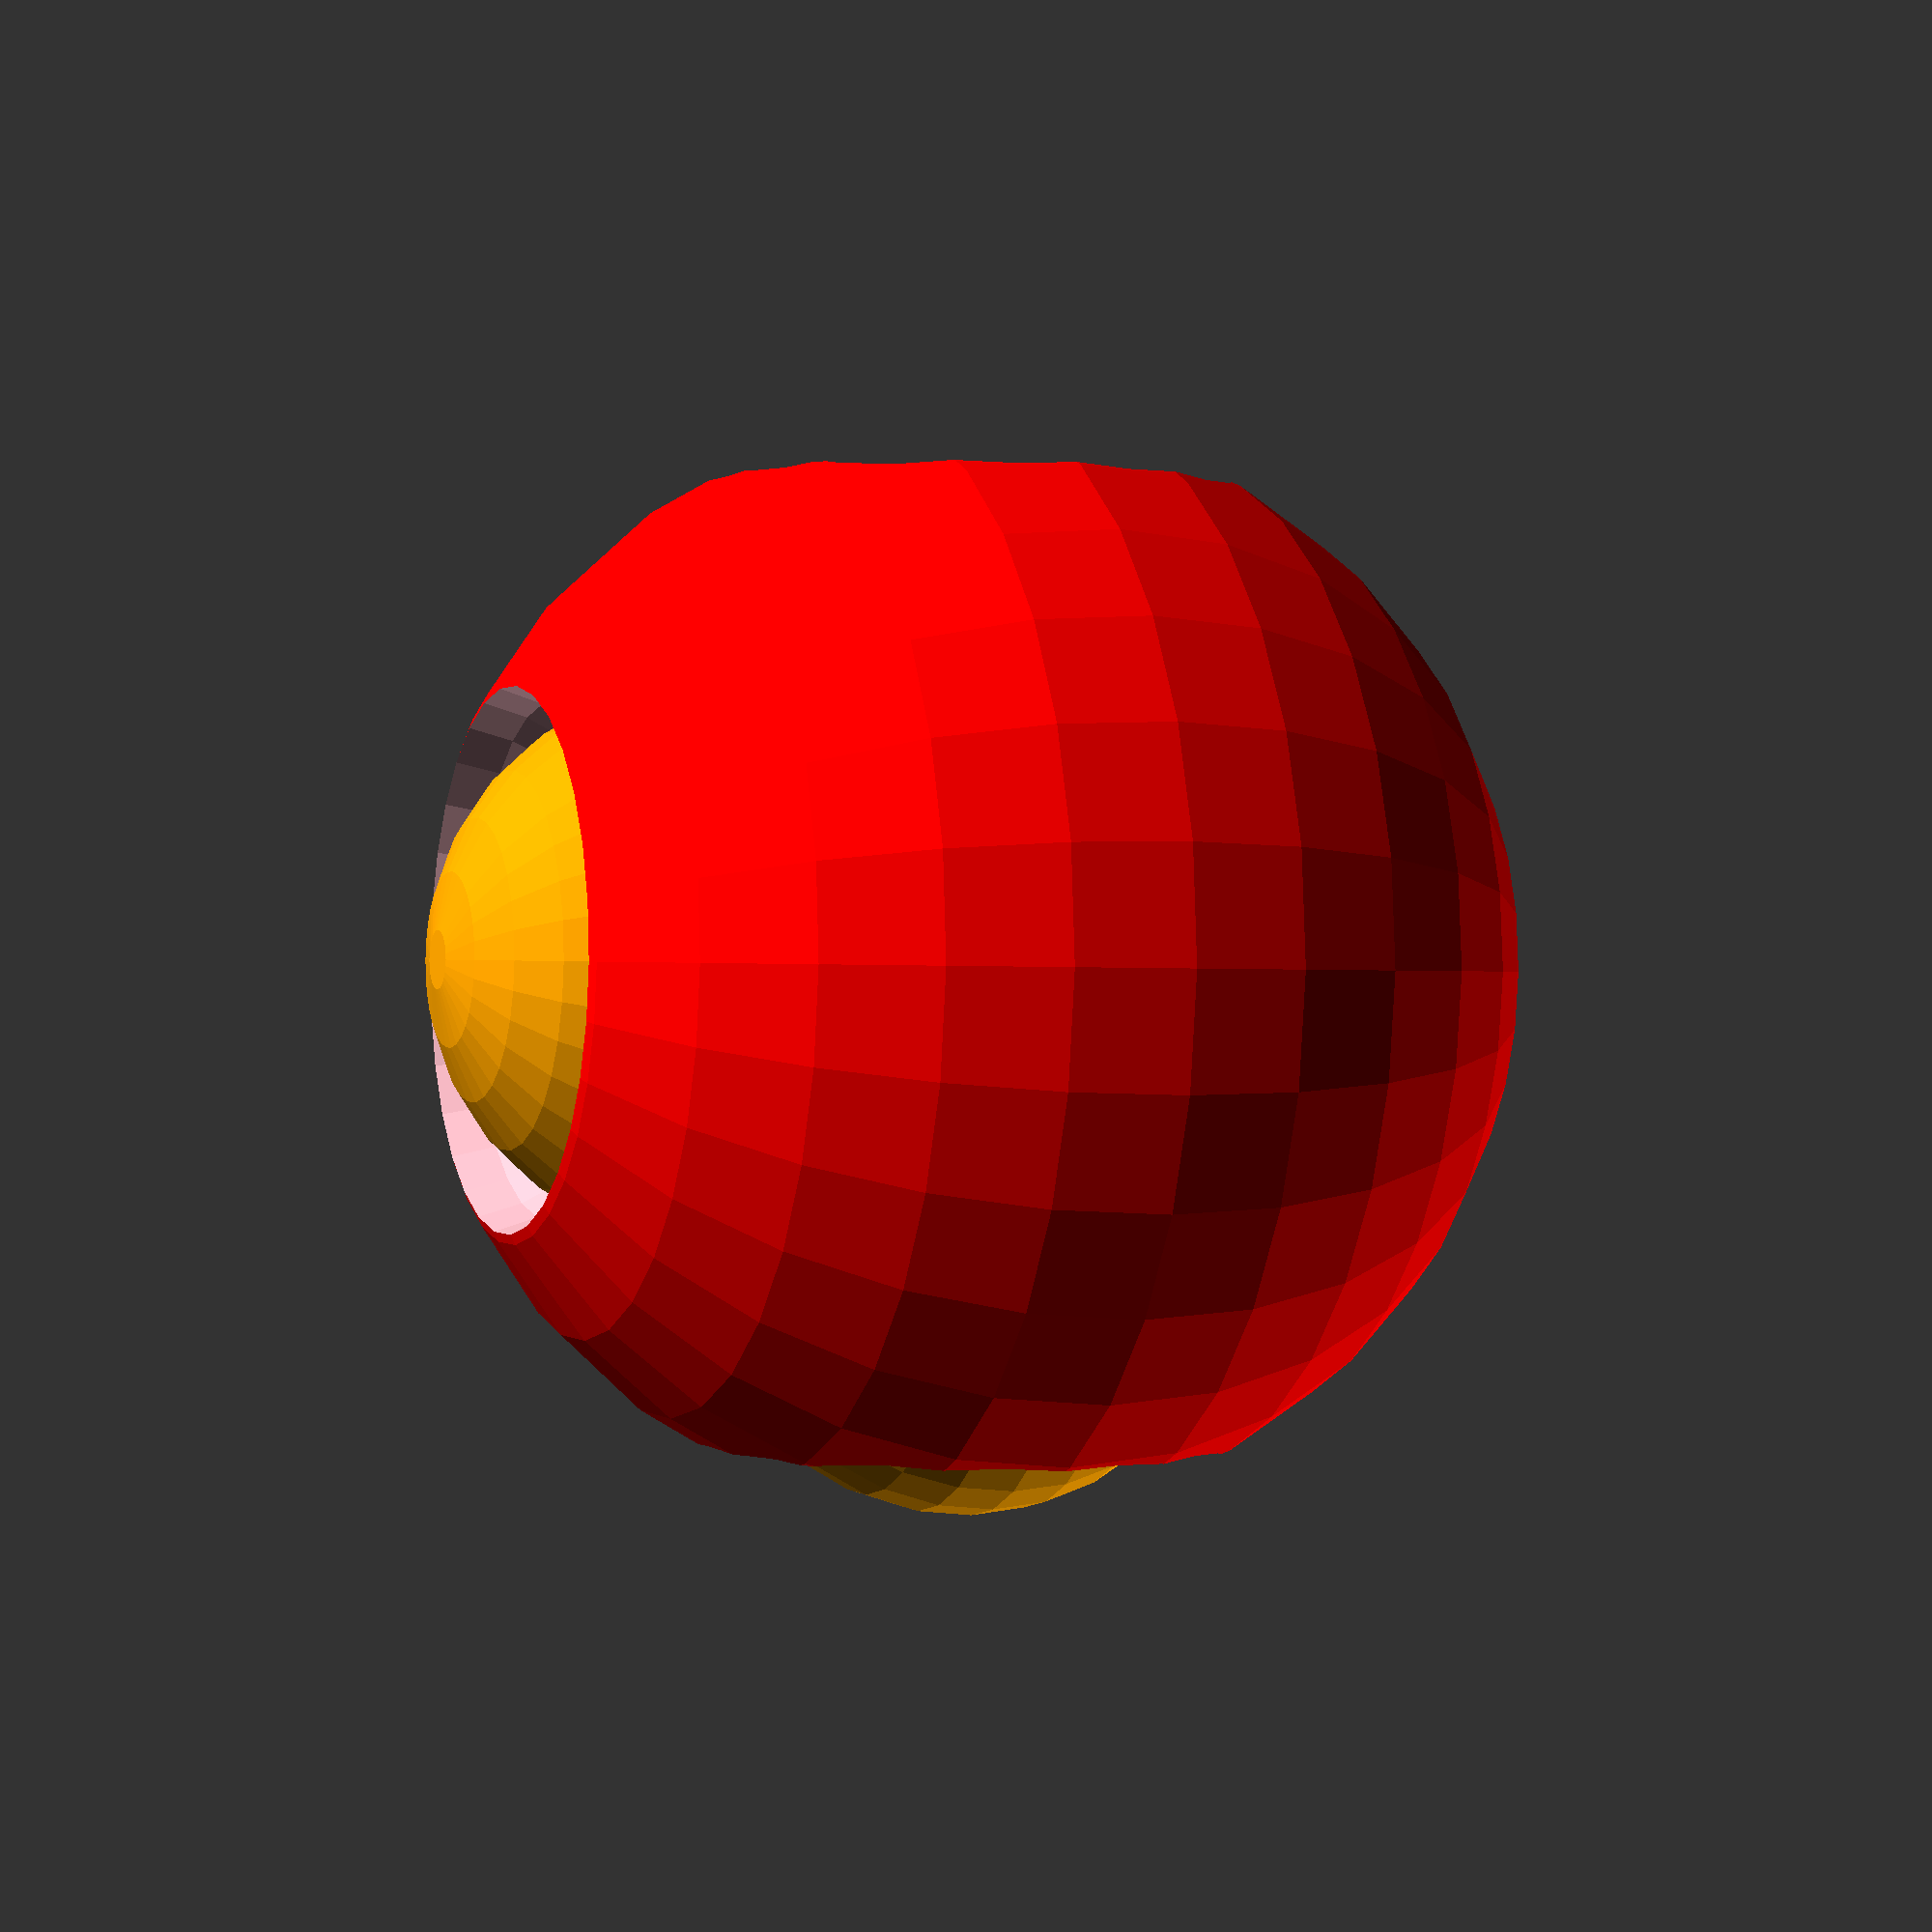
<openscad>
difference()
{
    color("red")
    sphere(20);
    
    translate([0, 0, 20])
    color("pink")
    sphere(10);
    
    translate([0, 20, 0])
    color("pink")
    sphere(10);
    
    translate([20, 0, 0])
    color("pink")
    sphere(10);
    
    translate([0, -20, 0])
    color("pink")
    sphere(10);
}

translate([0, 0, 10])
color("orange")
sphere(10);

translate([10, 0, 0])
color("orange")
sphere(10);

translate([0, 10, 0])
color("orange")
sphere(10);
</openscad>
<views>
elev=181.5 azim=1.7 roll=112.1 proj=p view=wireframe
</views>
